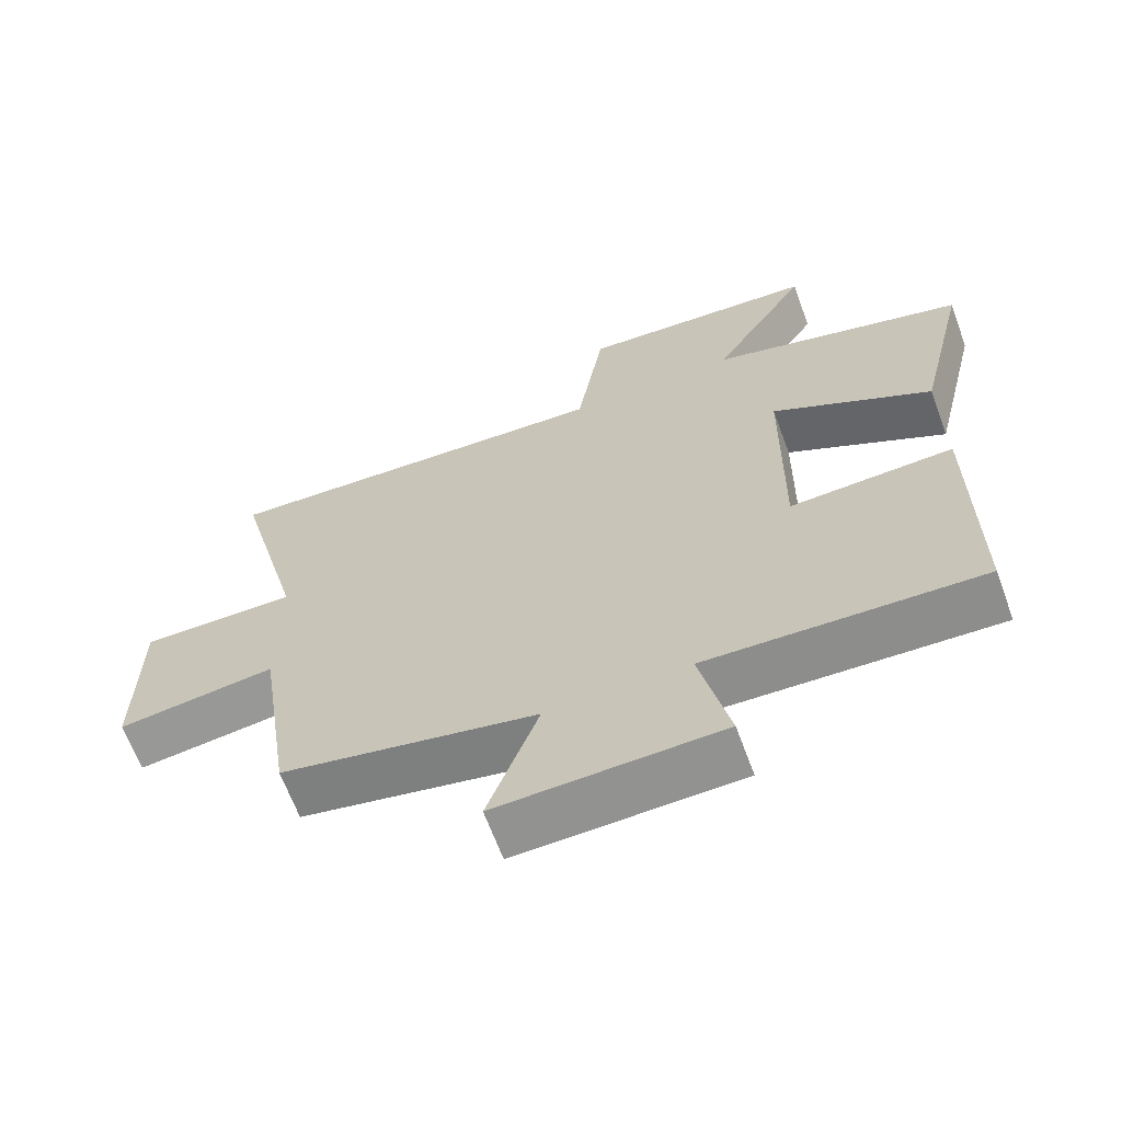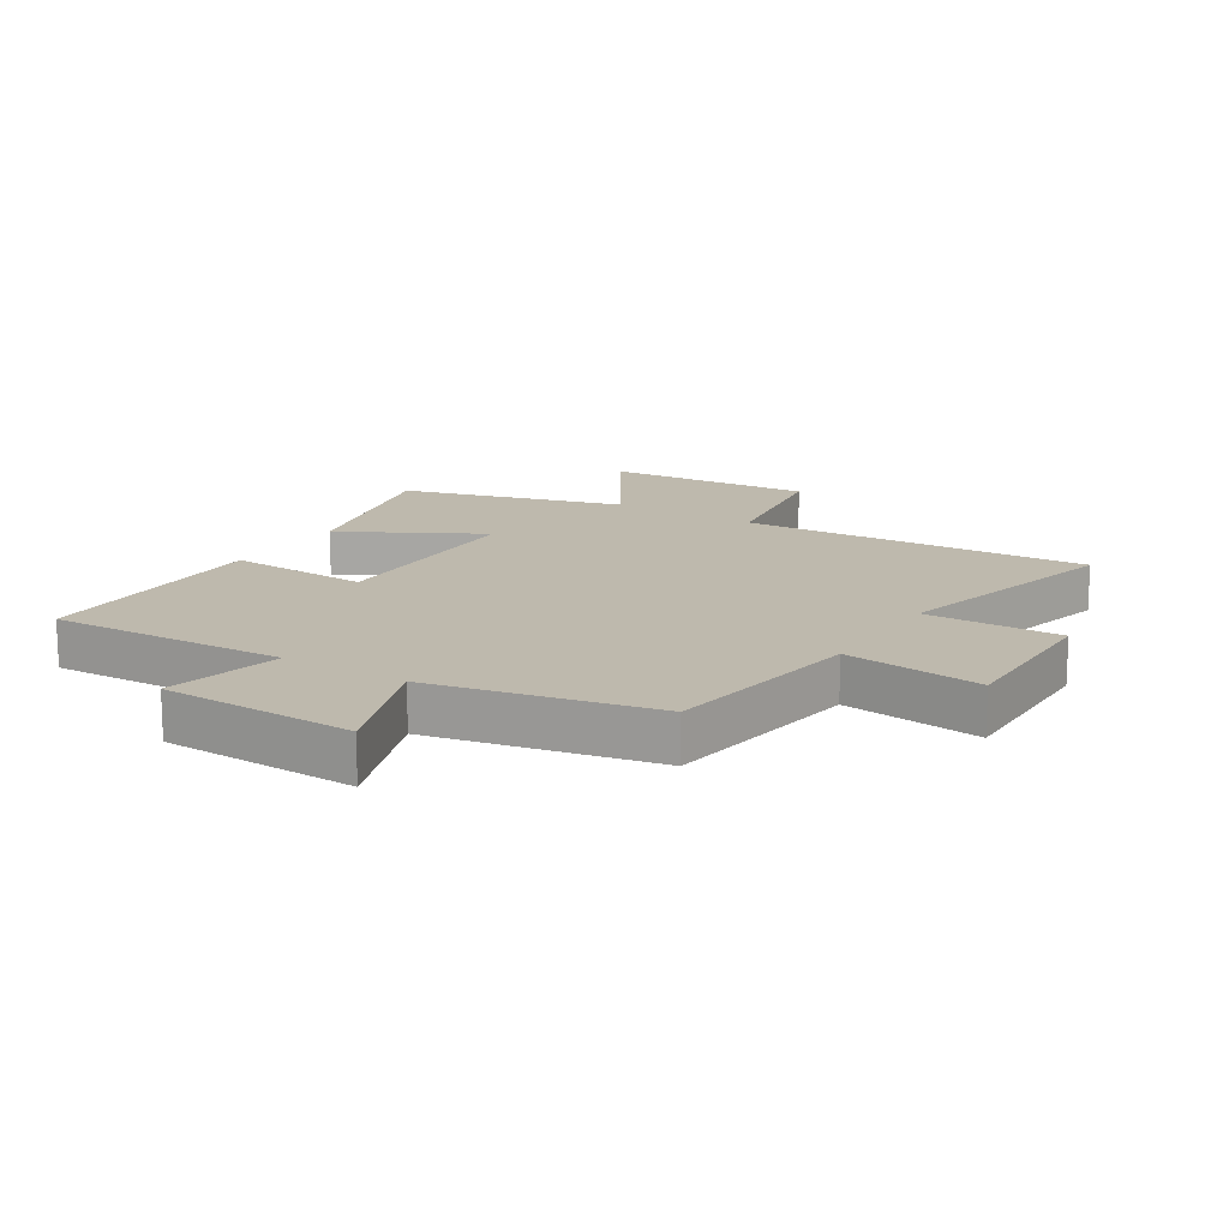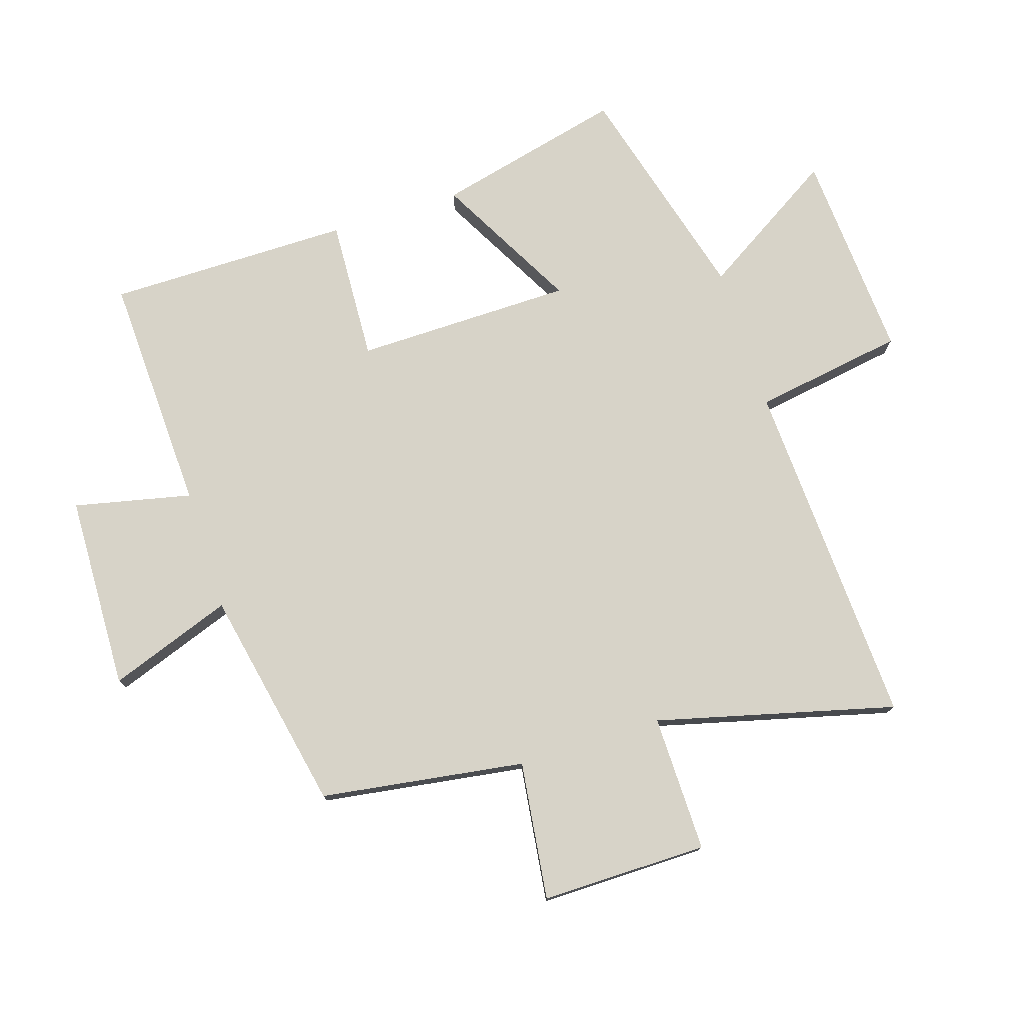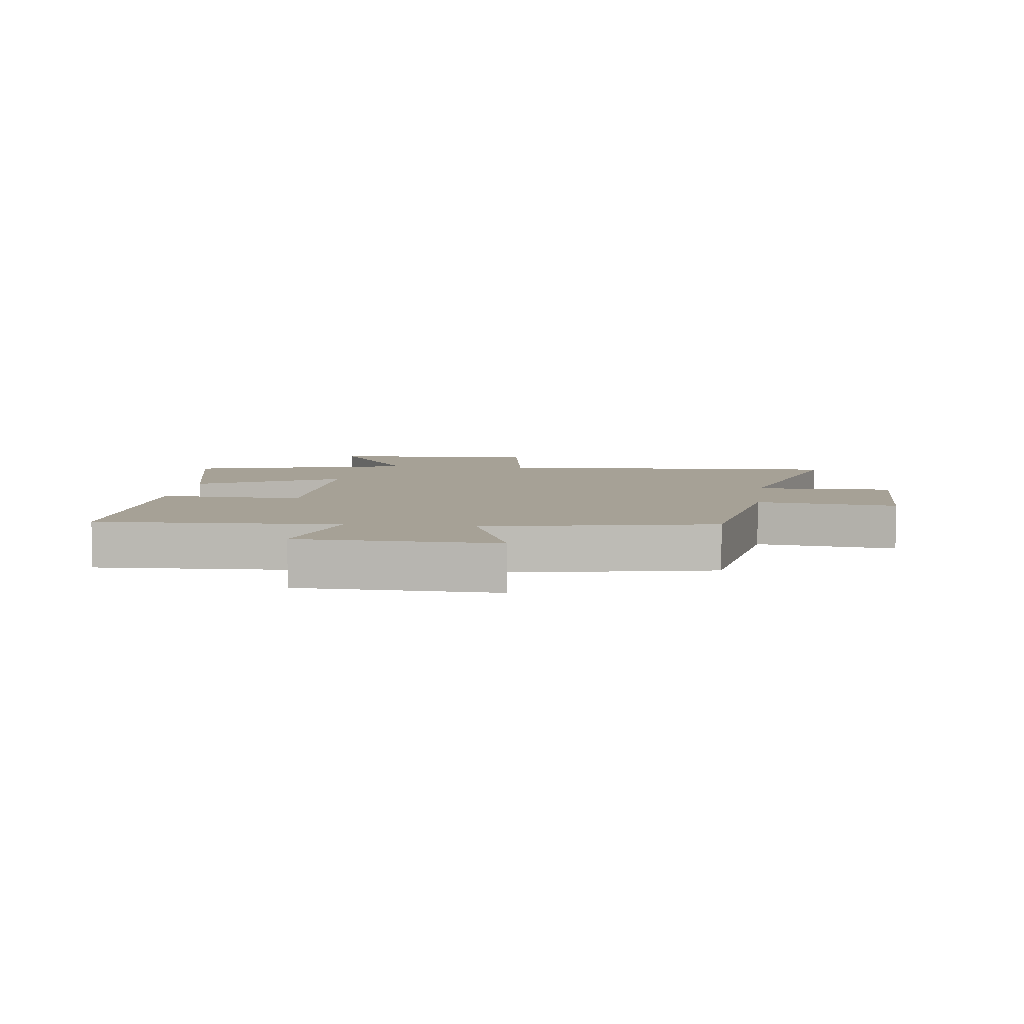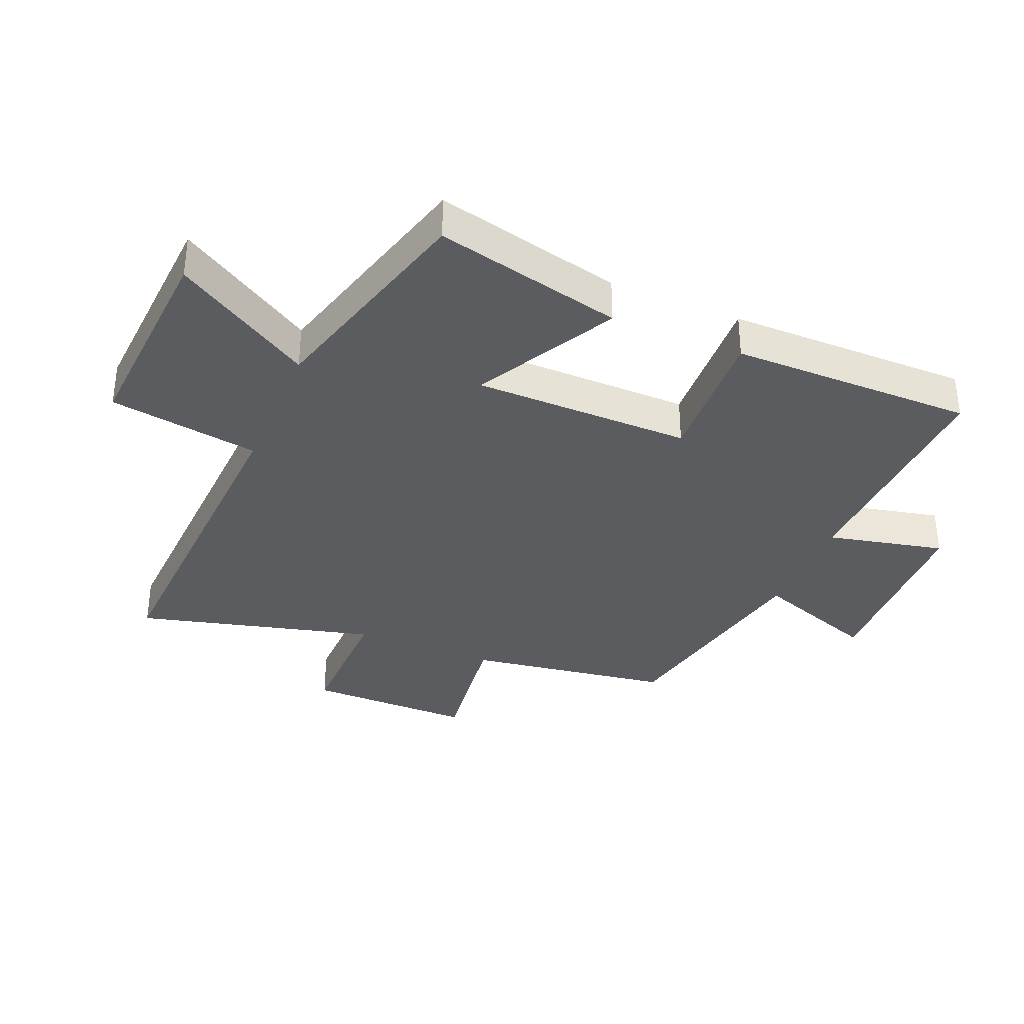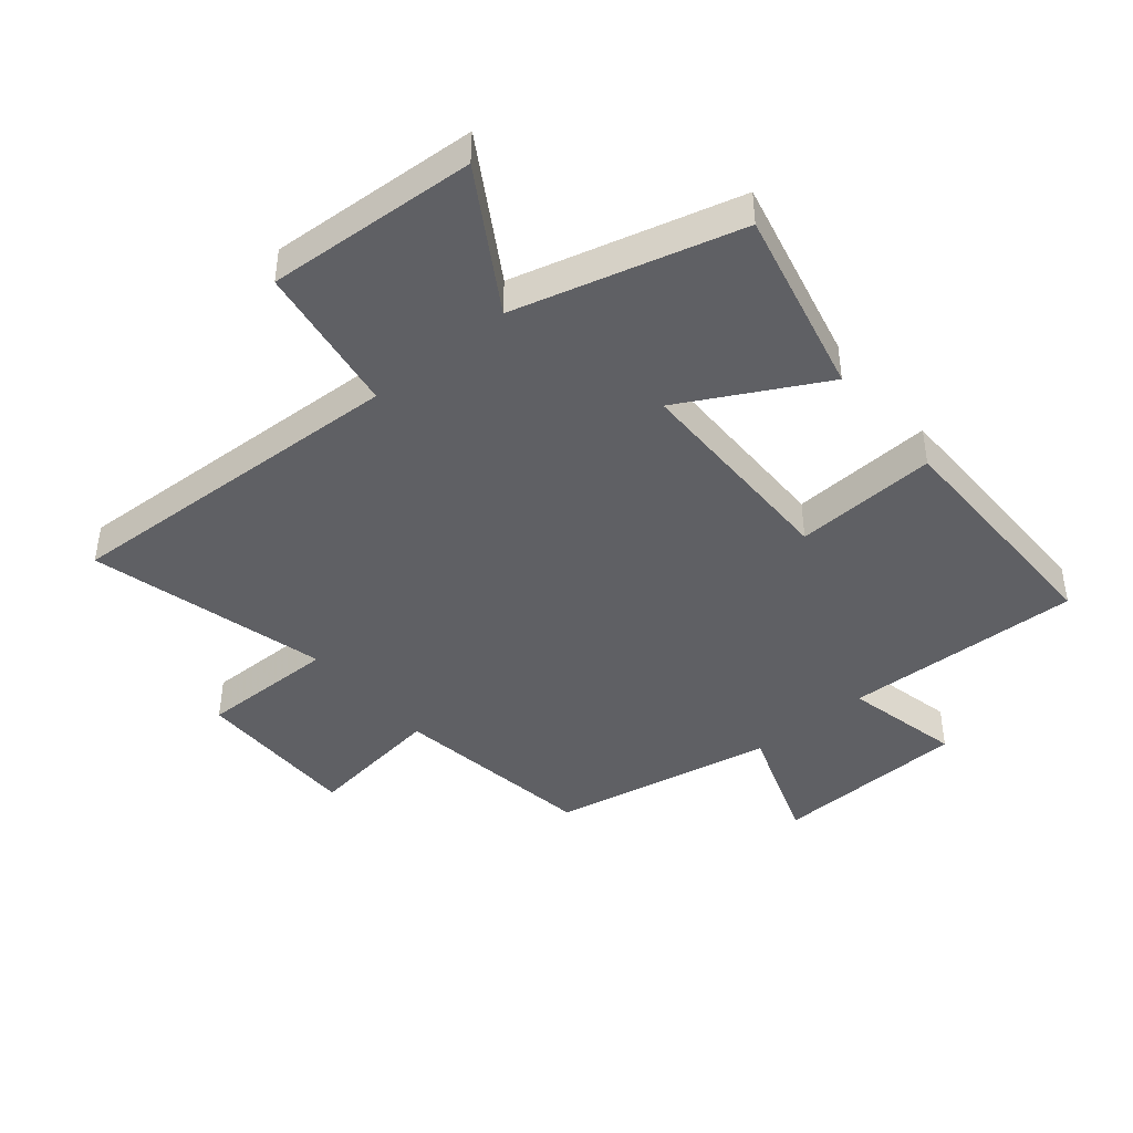
<metadata>
{"format":"obj","ext":"obj","renderer":"f3d","projection":"perspective","resolution":1024,"background":"white","views":[{"elev":-65.5,"azim":20.2,"up":"+Z"},{"elev":15.3,"azim":-148.1,"up":"+Y"},{"elev":76.5,"azim":-107.7,"up":"+Y"},{"elev":6.2,"azim":-172.7,"up":"+Y"},{"elev":-35.0,"azim":67.4,"up":"+Y"},{"elev":-43.2,"azim":40.0,"up":"+Y"}]}
</metadata>
<code>
v -0.451 0.07 -0.427
v -0.5 0.07 -0.096
v -0.724 0.07 -0.125
v -0.722 0.07 0.145
v -0.5 0.07 0.142
v -0.599 0.07 0.528
v -0.031 0.07 0.5
v 0.008 0.07 0.744
v 0.348 0.07 0.722
v 0.211 0.07 0.5
v 0.573 0.07 0.401
v 0.5 0.07 0.097
v 0.273 0.07 0.22
v 0.269 0.07 -0.132
v 0.5 0.07 -0.121
v 0.5 0.07 -0.515
v 0.113 0.07 -0.5
v 0.155 0.07 -0.69
v -0.161 0.07 -0.7
v -0.089 0.07 -0.5
v -0.451 0 -0.427
v -0.5 0 -0.096
v -0.724 0 -0.125
v -0.722 0 0.145
v -0.5 0 0.142
v -0.599 0 0.528
v -0.031 0 0.5
v 0.008 0 0.744
v 0.348 0 0.722
v 0.211 0 0.5
v 0.573 0 0.401
v 0.5 0 0.097
v 0.273 0 0.22
v 0.269 0 -0.132
v 0.5 0 -0.121
v 0.5 0 -0.515
v 0.113 0 -0.5
v 0.155 0 -0.69
v -0.161 0 -0.7
v -0.089 0 -0.5
f 17 18 19 20
f 17 20 1 2
f 14 15 16 17
f 13 14 17 2
f 10 11 12 13
f 10 13 2 3
f 7 8 9 10
f 7 10 3
f 5 6 7
f 5 7 3
f 3 4 5
f 40 39 38 37
f 22 21 40 37
f 37 36 35 34
f 22 37 34 33
f 33 32 31 30
f 23 22 33 30
f 30 29 28 27
f 23 30 27
f 27 26 25
f 23 27 25
f 25 24 23
f 1 21 22 2
f 2 22 23 3
f 3 23 24 4
f 4 24 25 5
f 5 25 26 6
f 6 26 27 7
f 7 27 28 8
f 8 28 29 9
f 9 29 30 10
f 10 30 31 11
f 11 31 32 12
f 12 32 33 13
f 13 33 34 14
f 14 34 35 15
f 15 35 36 16
f 16 36 37 17
f 17 37 38 18
f 18 38 39 19
f 19 39 40 20
f 20 40 21 1

</code>
